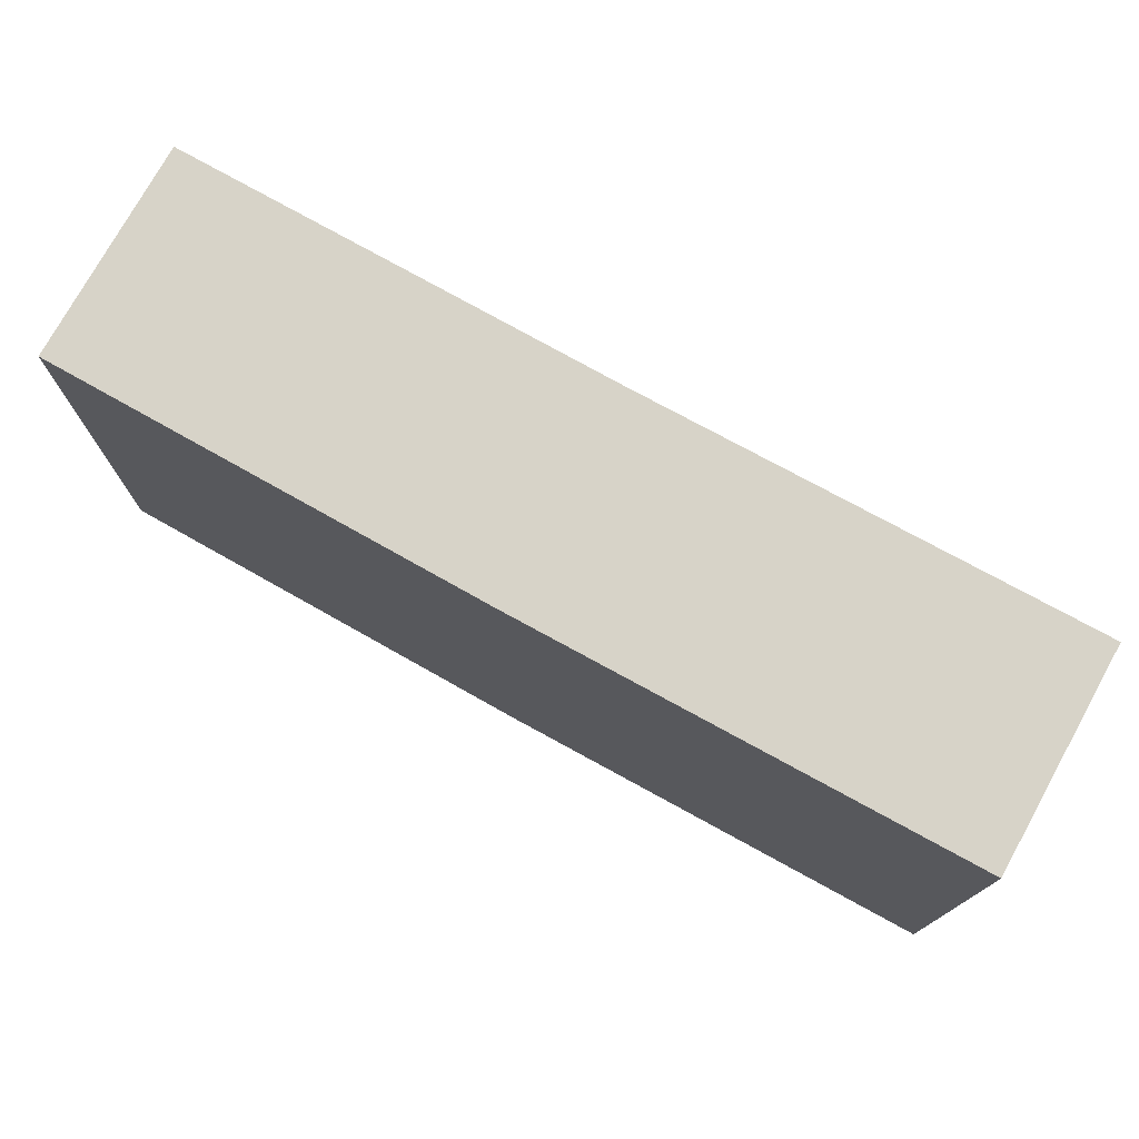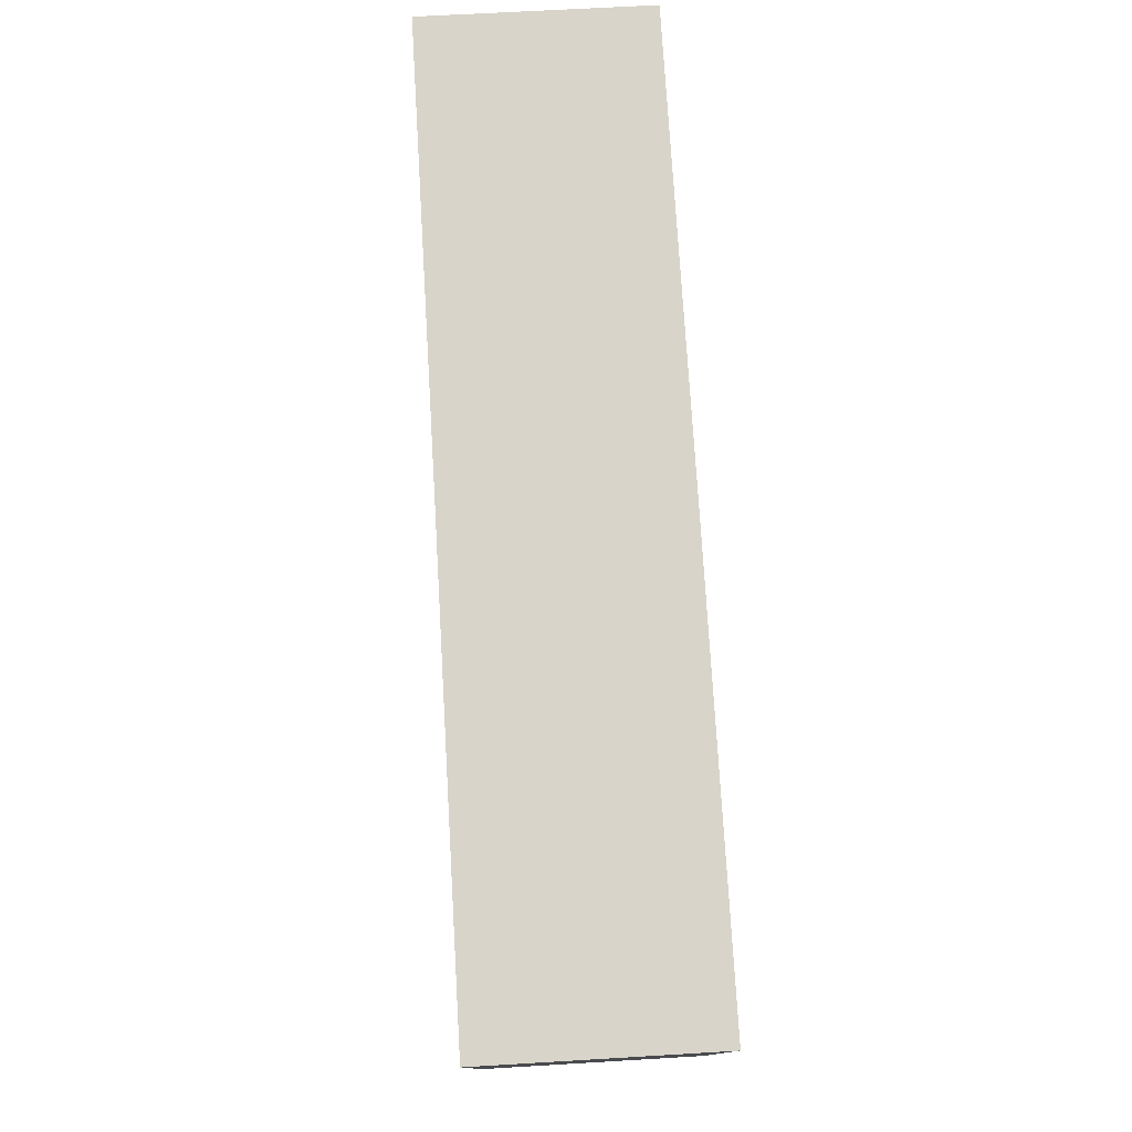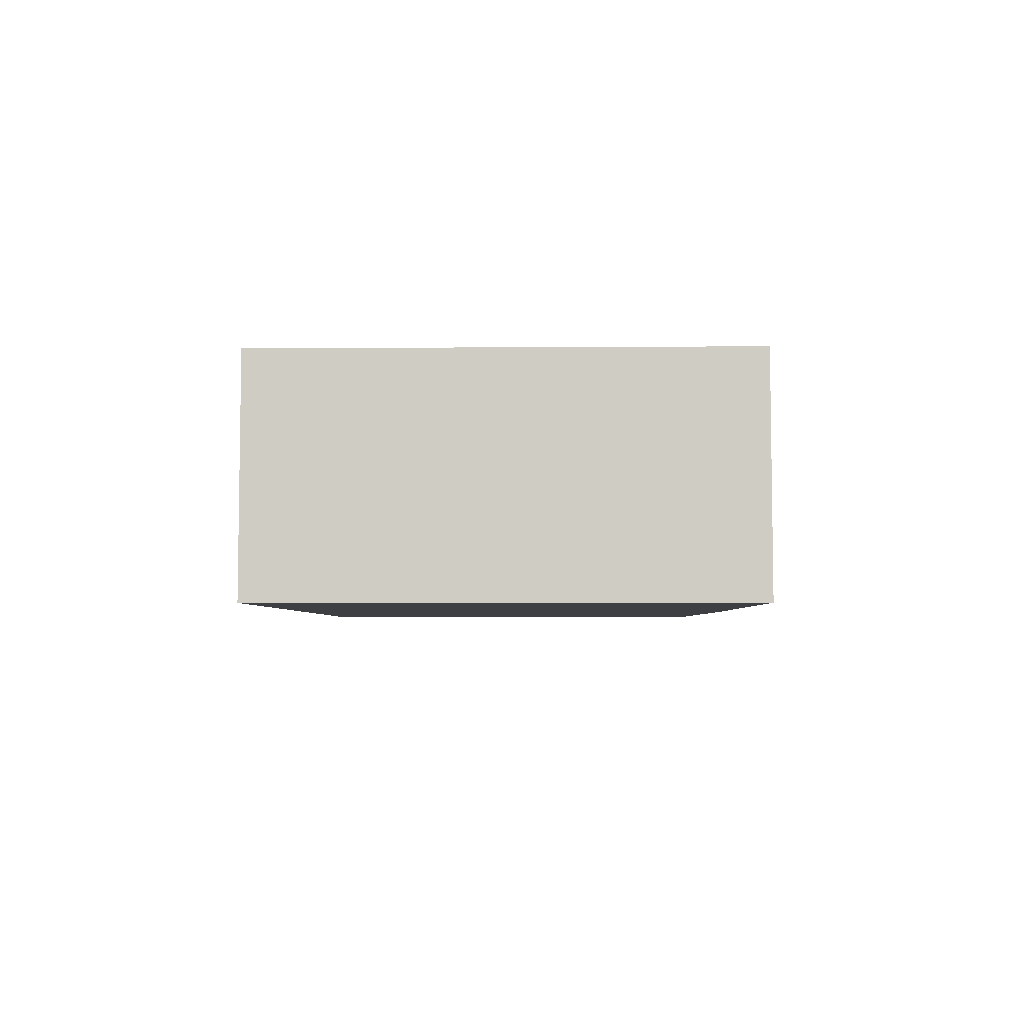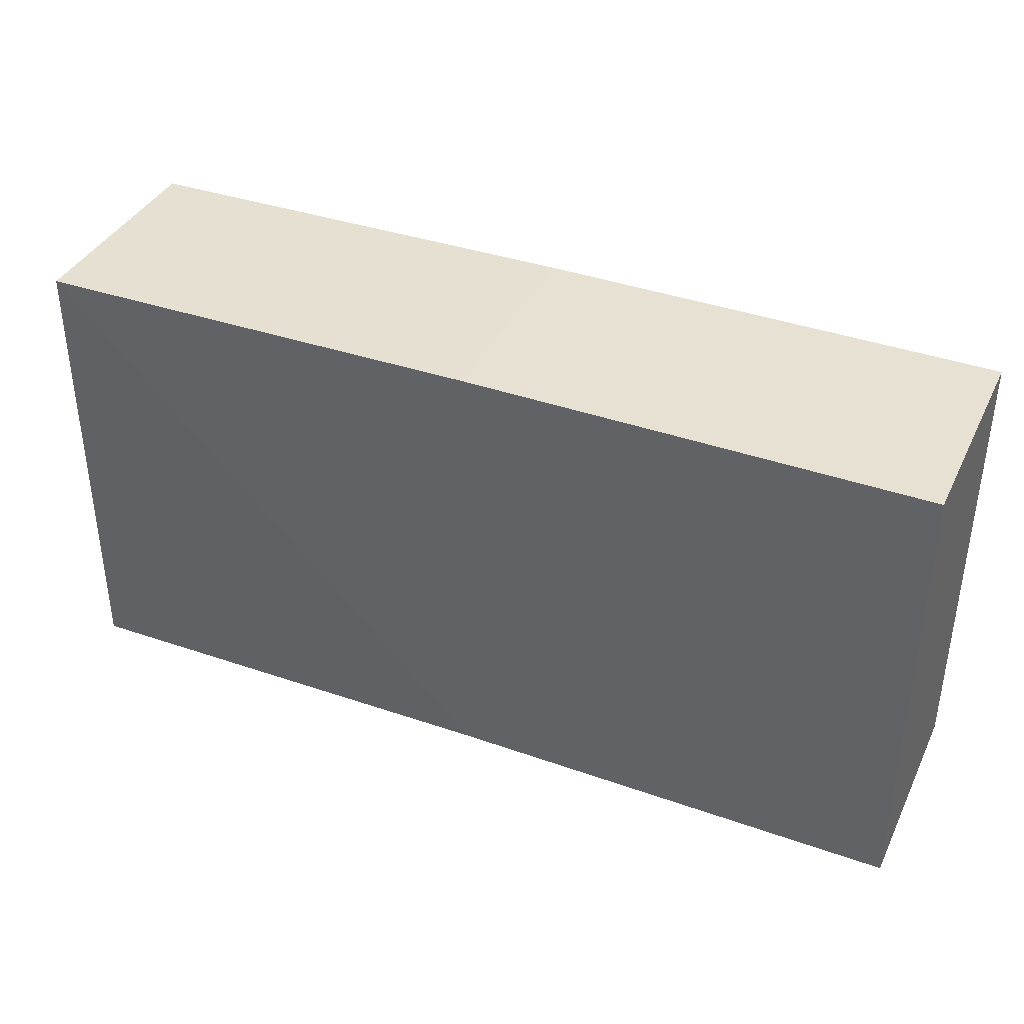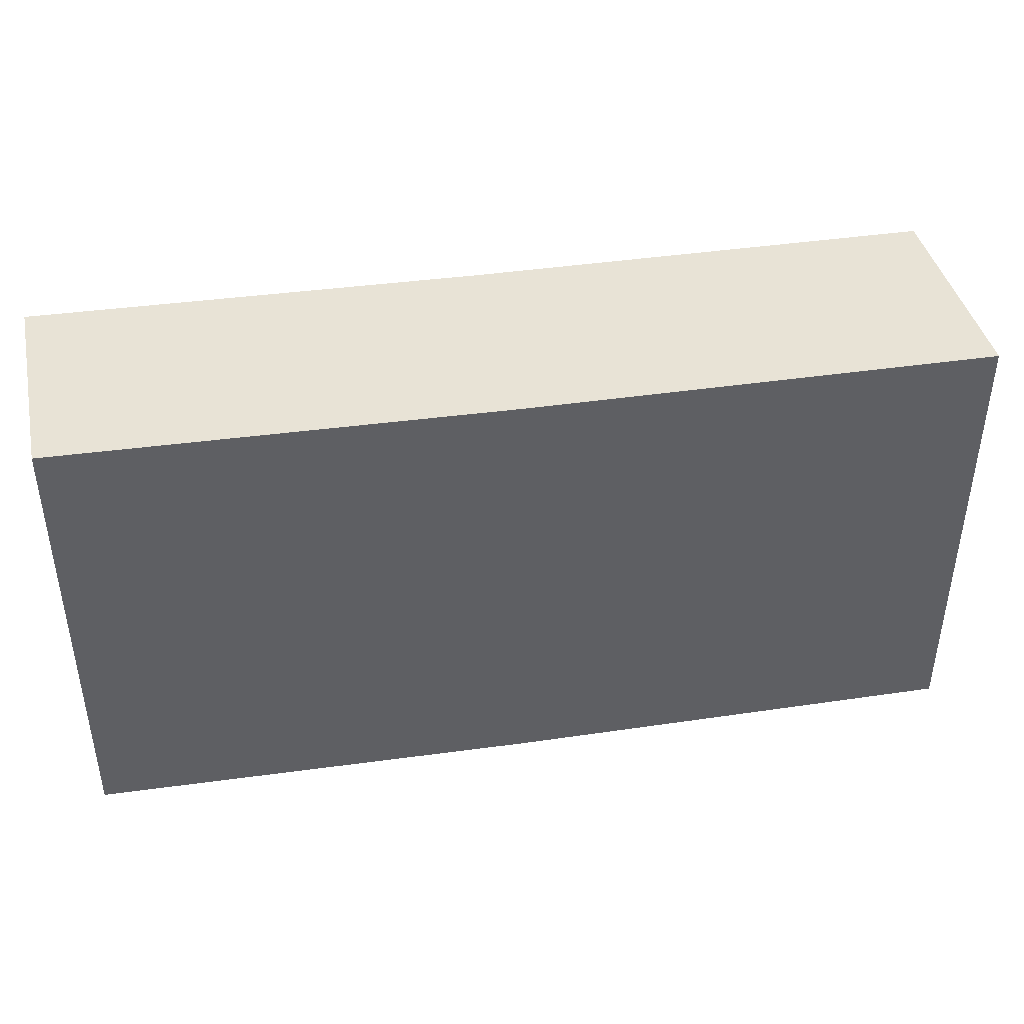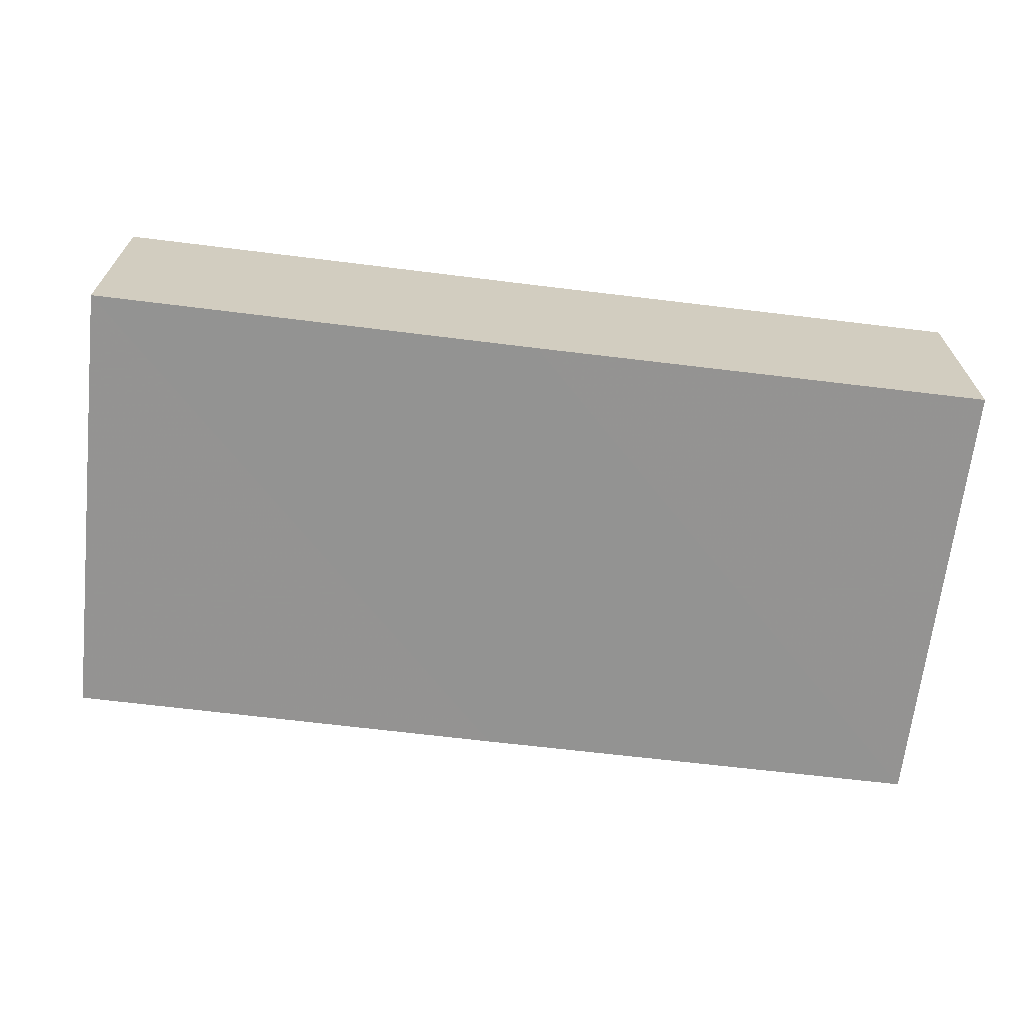
<metadata>
{"format":"obj","ext":"obj","renderer":"f3d","projection":"perspective","resolution":1024,"background":"white","views":[{"elev":75.0,"azim":29.1,"up":"+Y"},{"elev":75.8,"azim":-93.4,"up":"+Y"},{"elev":-4.1,"azim":90.3,"up":"+Z"},{"elev":38.2,"azim":23.8,"up":"+Y"},{"elev":41.9,"azim":-10.1,"up":"+Y"},{"elev":-66.6,"azim":-7.2,"up":"+Z"}]}
</metadata>
<code>
o 3927
v 2229 1861 8.999
v 2229 1861 9.004
v 2229 1861 8.999
v 2229 1861 9.004
v 2229 1861 9.004
v 2229 1861 9.004
v 2229 1861 8.999
v 2229 1861 9.004
v 2229 1861 9.004
v 2229 1861 9.004
v 2229 1861 8.999
v 2229 1861 8.999
v 2229 1861 8.999
v 2229 1861 9.004
v 2229 1861 8.999
v 2229 1861 8.999
v 2229 1861 9.004
v 2229 1861 9.004
v 2229 1861 8.999
v 2229 1861 8.999
v 2229 1861 9.004
v 2229 1861 8.999
v 2229 1861 9.004
v 2229 1861 8.999
f 1 2 3
f 1 4 5
f 6 2 5
f 7 8 4
f 9 10 6
f 11 7 12
f 12 13 3
f 14 13 5
f 14 15 3
f 10 16 15
f 9 16 17
f 18 8 17
f 11 8 19
f 20 16 19
f 11 21 17
f 9 22 19
f 23 13 22
f 24 22 13
f 23 21 2
f 24 2 21

</code>
